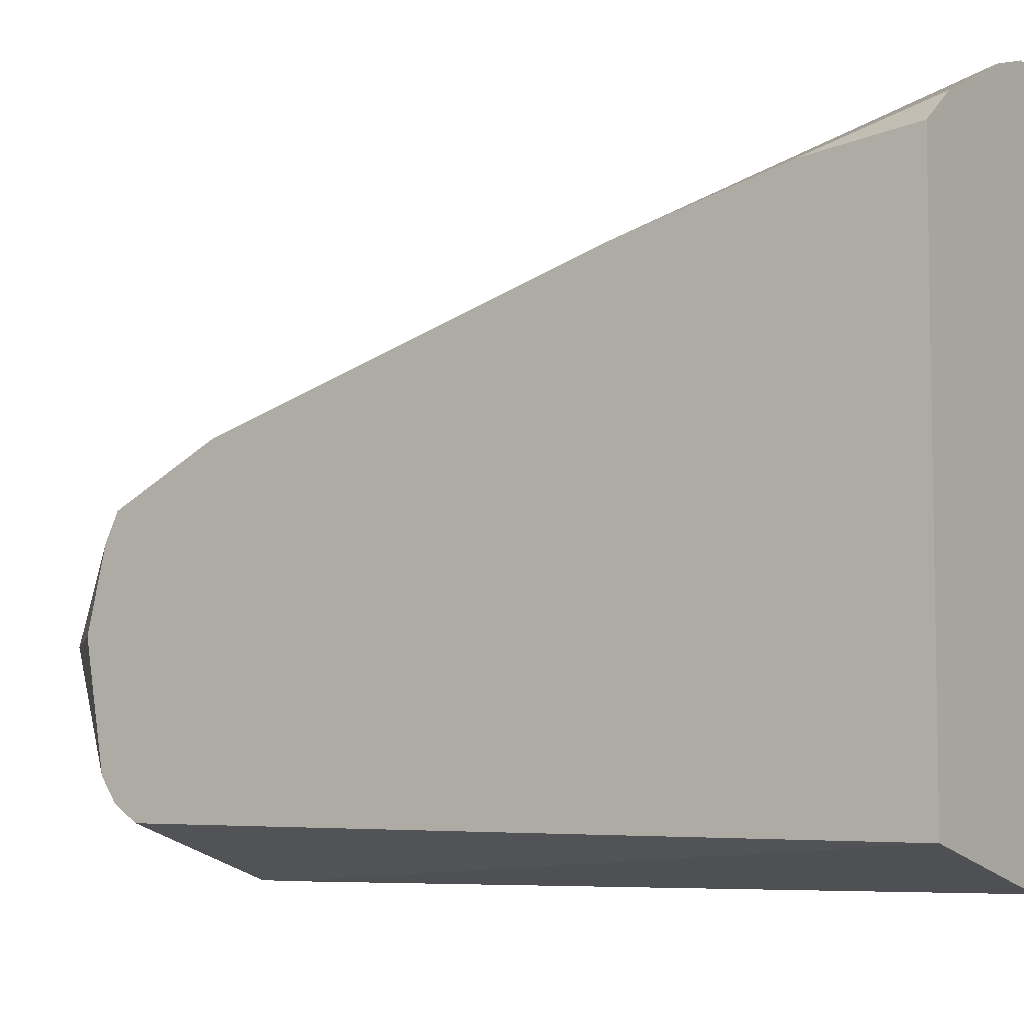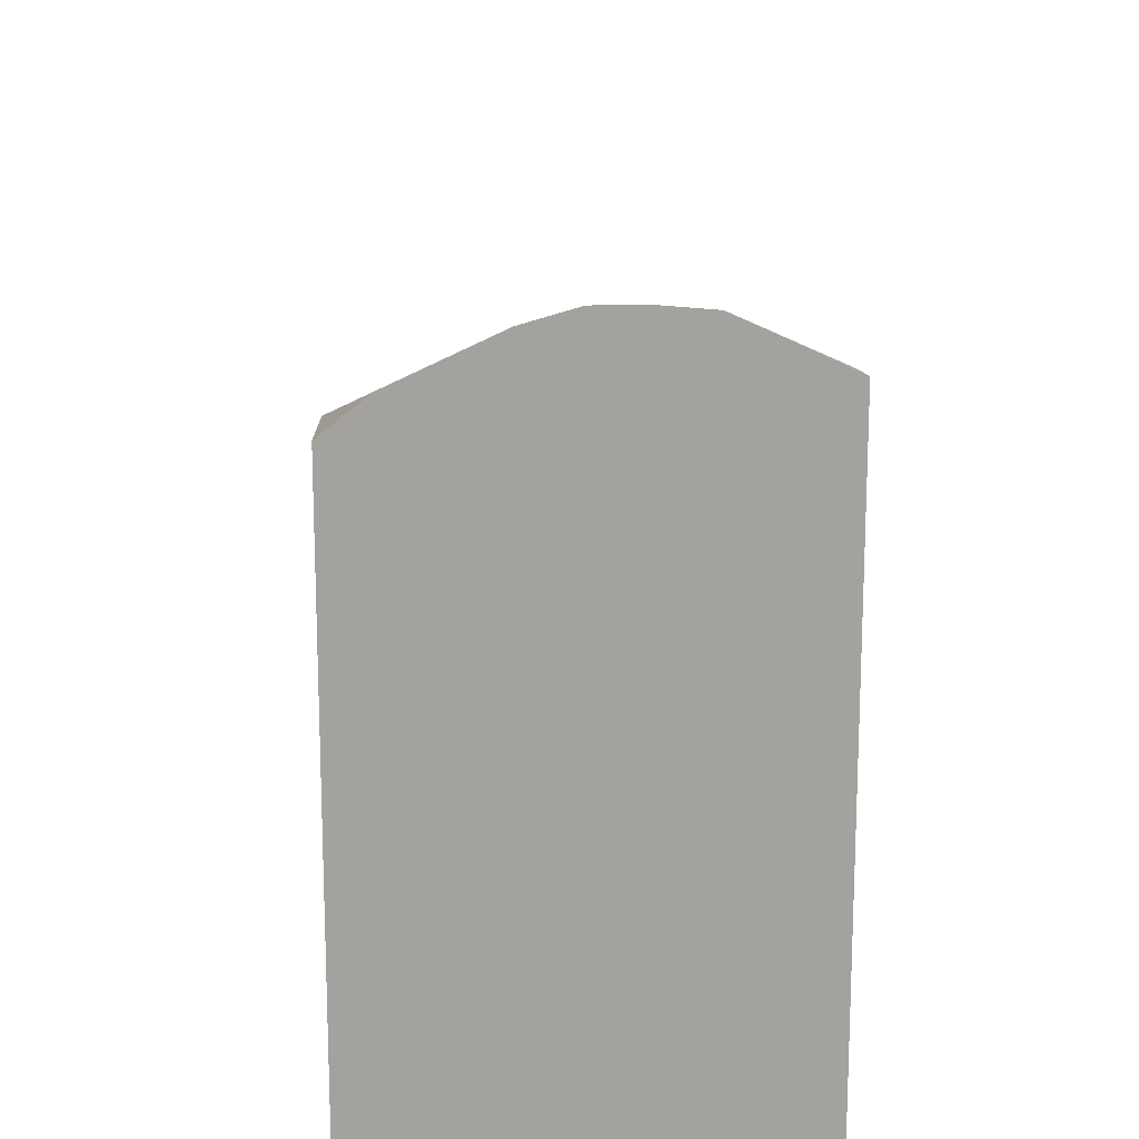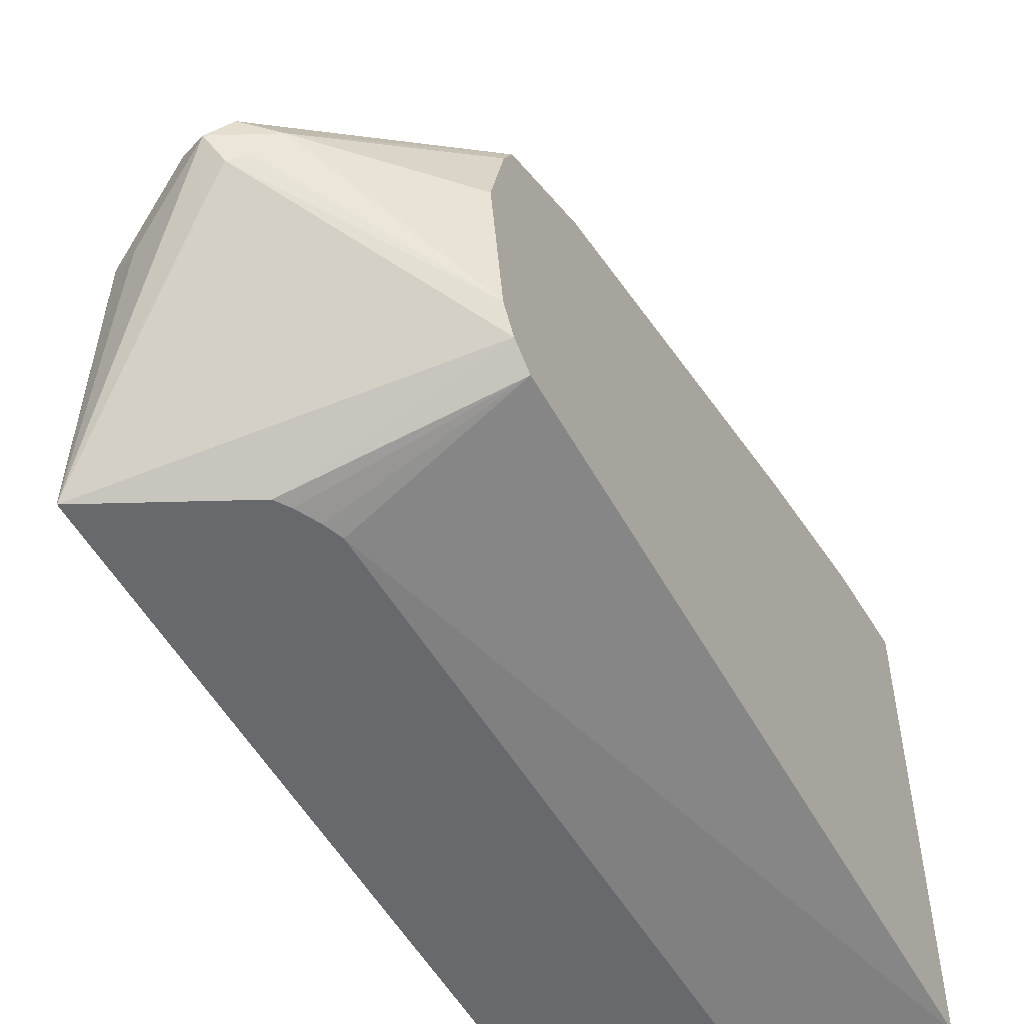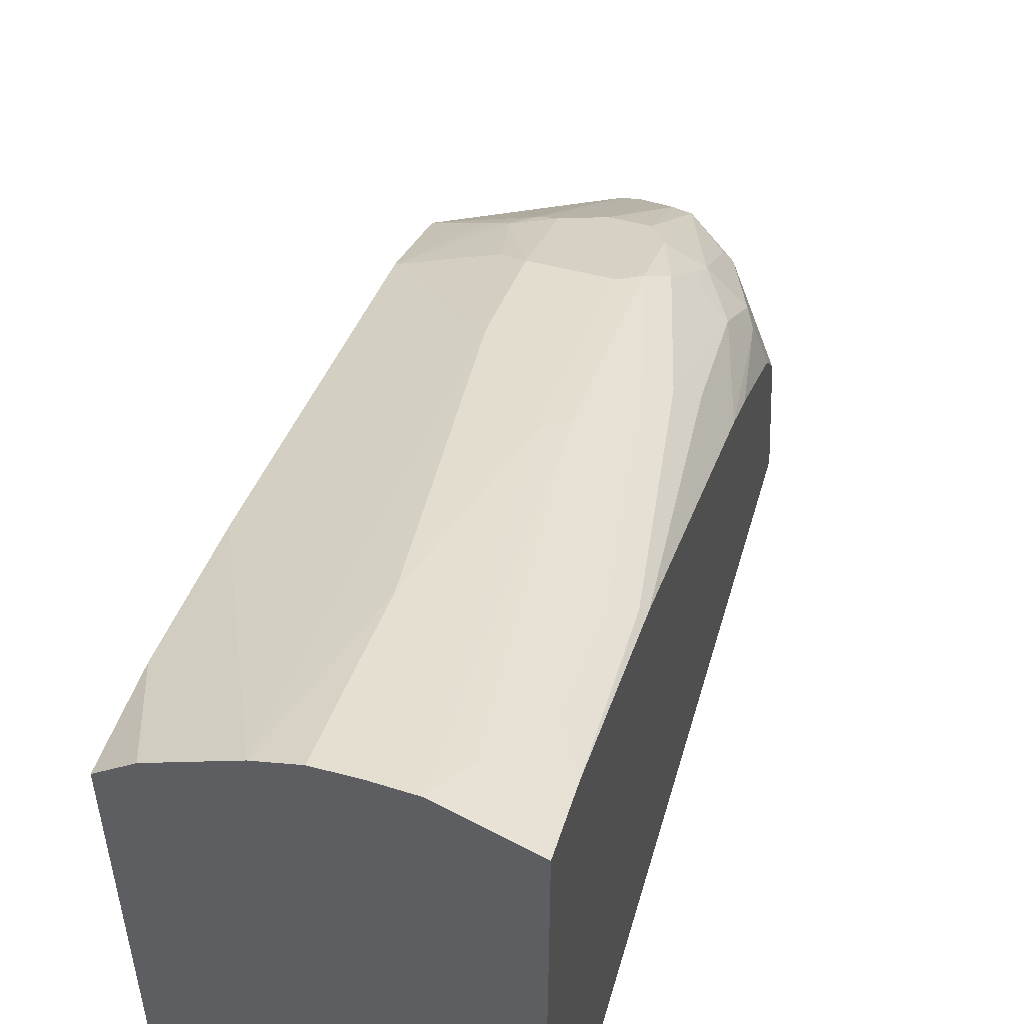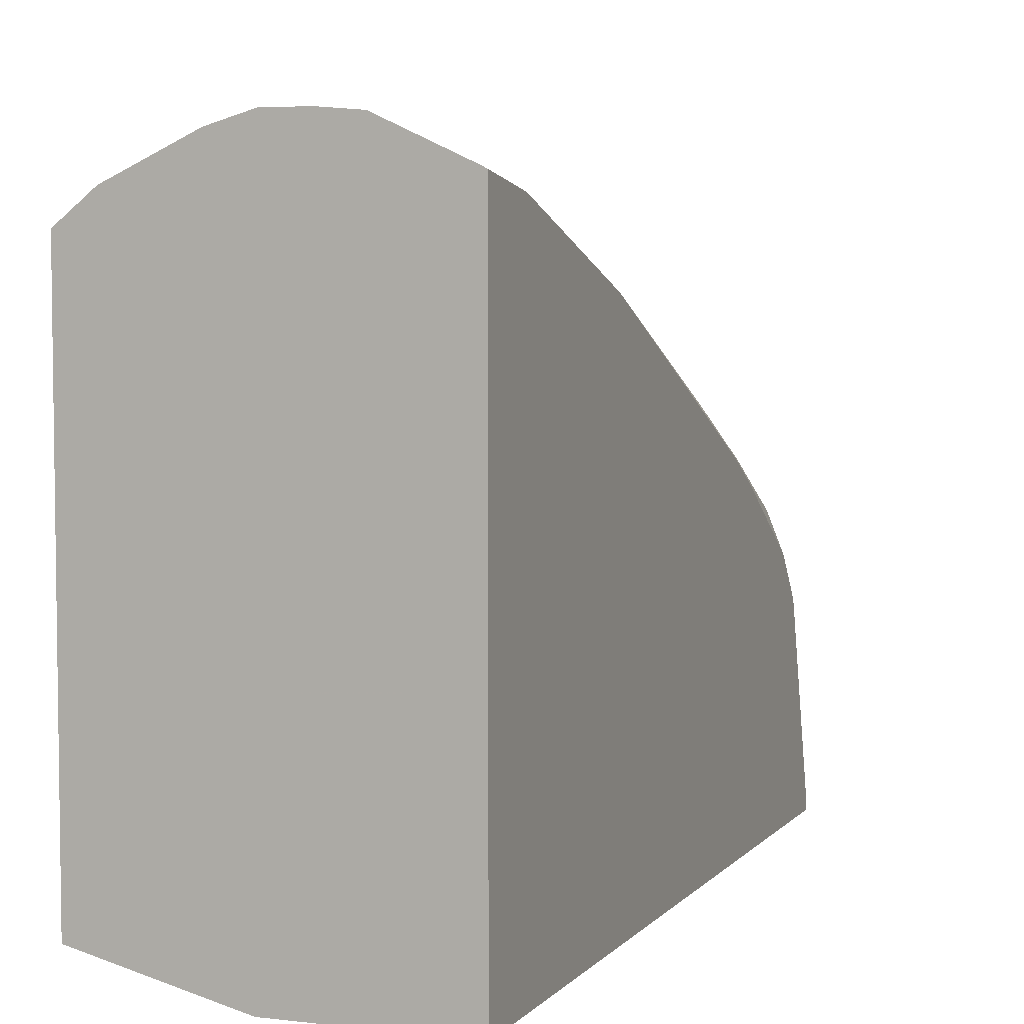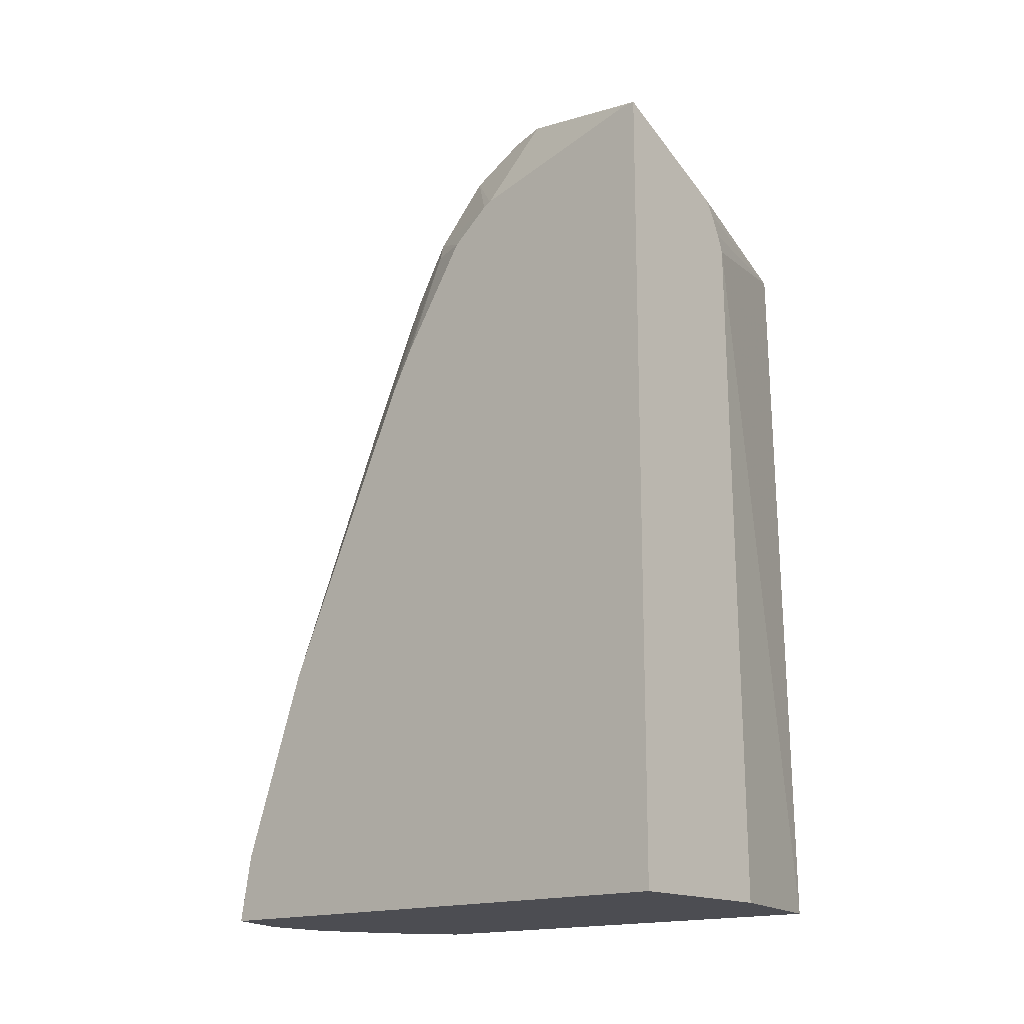
<metadata>
{"format":"obj","ext":"obj","renderer":"f3d","projection":"perspective","resolution":1024,"background":"white","views":[{"elev":-6.5,"azim":-54.7,"up":"+Z"},{"elev":17.8,"azim":-1.5,"up":"+Z"},{"elev":-52.8,"azim":-151.5,"up":"+Z"},{"elev":51.9,"azim":16.1,"up":"+Z"},{"elev":5.1,"azim":20.8,"up":"+Z"},{"elev":-16.3,"azim":130.6,"up":"+Y"}]}
</metadata>
<code>
v 0.1595 -0.1057 0.8901
v 0.1182 -0.1057 0.8781
v 0.2003 -0.1057 0.8901
v 0.1595 0.07977 0.8373
v 0.0002892 1.64e-05 0.7975
v 0.0372 -0.1057 0.84
v 0.1196 0.2044 0.7874
v 0.0002892 0.1595 0.7576
v 0.2392 -0.1057 0.8869
v 0.1993 0.319 0.7576
v 0.1595 0.319 0.7576
v 0.1196 0.4386 0.7177
v 0.0002892 -0.1057 0.8105
v 0.09304 0.4518 0.7043
v 0.0002892 0.5585 0.6379
v 0.3189 -0.1057 0.8503
v 0.3251 -0.03367 0.8342
v 0.2591 -0.0598 0.8672
v 0.2193 0.339 0.7476
v 0.1993 0.5582 0.6778
v 0.1196 0.5582 0.6778
v 0.0002892 -0.1057 0.306
v 0.09304 0.5715 0.6645
v 0.07975 0.6429 0.6279
v 0.05981 0.6479 0.618
v 0.0002892 0.6113 0.6115
v 0.3251 -0.1057 0.8472
v 0.3251 0.0338 0.8108
v 0.3189 0.1595 0.7725
v 0.3189 0.03989 0.8123
v 0.299 0.01995 0.8273
v 0.2591 0.2991 0.7476
v 0.2193 0.5781 0.6678
v 0.1993 0.6379 0.6379
v 0.1196 0.6379 0.6379
v 0.152 -0.1057 0.2683
v 0.0002892 0.6378 0.3191
v 0.1649 0.6089 0.2683
v 0.1196 0.6645 0.6246
v 0.09968 0.6678 0.618
v 0.0002892 0.6645 0.5847
v 0.0002892 0.6378 0.5981
v 0.3251 -0.1057 0.2683
v 0.3251 0.1657 0.7648
v 0.299 0.1396 0.7874
v 0.2791 0.4386 0.6927
v 0.2591 0.4186 0.7077
v 0.2392 0.5981 0.6528
v 0.2193 0.6579 0.6279
v 0.1993 0.6911 0.6113
v 0.1595 0.6911 0.6113
v 0.0002892 0.6382 0.3193
v 0.1916 0.6624 0.2683
v 0.1826 0.6487 0.2683
v 0.1717 0.627 0.2683
v 0.1595 0.824 0.5051
v 0.1396 0.8273 0.4984
v 0.1063 0.8107 0.4785
v 0.0002892 0.6646 0.5845
v 0.3251 0.73 0.2683
v 0.3251 0.319 0.6947
v 0.299 0.4585 0.6678
v 0.2924 0.5981 0.6113
v 0.2591 0.618 0.6279
v 0.2591 0.6579 0.608
v 0.2193 0.7775 0.5483
v 0.1993 0.7841 0.5449
v 0.0002892 0.6617 0.335
v 0.1794 0.8174 0.5084
v 0.186 0.824 0.4918
v 0.1595 0.8373 0.4785
v 0.1462 0.824 0.4519
v 0.1296 0.8174 0.4585
v 0.0002892 0.6777 0.3589
v 0.0002892 0.6976 0.4782
v 0.0002892 0.6779 0.5579
v 0.0002892 0.6778 0.5582
v 0.1727 0.8107 0.4254
v 0.2392 0.7974 0.4386
v 0.2658 0.7841 0.4519
v 0.3251 0.73 0.2791
v 0.3251 0.4784 0.6211
v 0.309 0.6379 0.5632
v 0.299 0.6579 0.5682
v 0.2591 0.7376 0.5483
v 0.2691 0.7376 0.5383
v 0.2259 0.7841 0.5316
v 0.1993 0.8074 0.5134
v 0.0002892 0.6775 0.3586
v 0.2591 0.7775 0.4885
v 0.3251 0.6762 0.4731
v 0.3251 0.526 0.595
v 0.3251 0.6379 0.5229
v 0.3251 0.6716 0.4815
f 44 61 62
f 48 65 49
f 41 58 59
f 44 62 46
f 46 62 63
f 46 63 48
f 48 63 64
f 48 64 65
f 49 65 66
f 56 67 66
f 50 66 67
f 50 67 51
f 51 67 56
f 52 68 53
f 53 68 60
f 56 66 69
f 56 69 70
f 41 57 58
f 56 70 71
f 49 66 50
f 40 57 41
f 34 49 50
f 40 51 56
f 56 71 57
f 32 45 47
f 32 47 33
f 33 47 46
f 33 46 48
f 33 48 49
f 34 50 51
f 34 51 35
f 35 51 39
f 36 38 55
f 36 55 54
f 36 54 53
f 36 53 60
f 36 60 43
f 37 52 53
f 37 53 54
f 37 54 55
f 37 55 38
f 39 51 40
f 40 56 57
f 57 71 58
f 72 89 73
f 58 72 73
f 69 88 70
f 70 88 87
f 70 87 90
f 70 90 80
f 70 80 71
f 71 78 72
f 71 80 79
f 29 47 45
f 73 89 74
f 80 90 86
f 80 86 91
f 80 91 81
f 82 92 83
f 83 92 93
f 83 93 84
f 84 94 86
f 84 93 94
f 86 90 87
f 86 94 91
f 68 72 78
f 68 89 72
f 66 88 69
f 66 87 88
f 58 73 74
f 58 74 75
f 58 75 76
f 58 76 77
f 58 77 59
f 60 68 78
f 60 78 71
f 60 71 79
f 60 79 80
f 58 71 72
f 60 80 81
f 62 82 63
f 63 82 83
f 63 83 84
f 63 84 65
f 63 65 64
f 65 84 85
f 65 85 66
f 66 85 86
f 66 86 87
f 61 82 62
f 29 46 47
f 84 86 85
f 29 31 30
f 5 26 42
f 5 42 41
f 5 41 59
f 5 59 77
f 5 77 76
f 5 76 75
f 5 75 74
f 5 74 89
f 5 89 68
f 5 68 52
f 5 52 37
f 5 37 22
f 5 22 13
f 7 12 14
f 7 14 8
f 8 14 15
f 9 16 17
f 9 17 18
f 9 18 19
f 5 15 26
f 5 8 15
f 5 13 6
f 4 9 10
f 29 44 46
f 1 2 6
f 1 6 13
f 1 13 22
f 1 36 43
f 1 43 27
f 1 27 16
f 1 16 9
f 1 9 3
f 9 19 10
f 1 3 4
f 2 5 6
f 2 4 7
f 2 7 8
f 2 8 5
f 3 9 4
f 4 10 11
f 4 11 21
f 4 21 12
f 4 12 7
f 1 4 2
f 10 19 33
f 1 22 36
f 10 20 21
f 18 45 32
f 18 32 19
f 19 32 33
f 20 33 49
f 20 49 34
f 20 34 35
f 20 35 21
f 21 35 24
f 21 24 23
f 22 37 38
f 22 38 36
f 24 35 39
f 24 39 40
f 24 40 25
f 25 40 41
f 25 42 26
f 28 44 29
f 29 45 31
f 10 33 20
f 18 31 45
f 17 44 28
f 25 41 42
f 17 82 61
f 17 61 44
f 12 21 15
f 12 15 14
f 15 23 24
f 15 24 25
f 15 25 26
f 16 27 17
f 17 28 29
f 17 29 30
f 15 21 23
f 17 31 18
f 17 92 82
f 17 30 31
f 17 93 92
f 17 94 93
f 10 21 11
f 17 81 91
f 17 60 81
f 17 43 60
f 17 91 94
f 17 27 43

</code>
